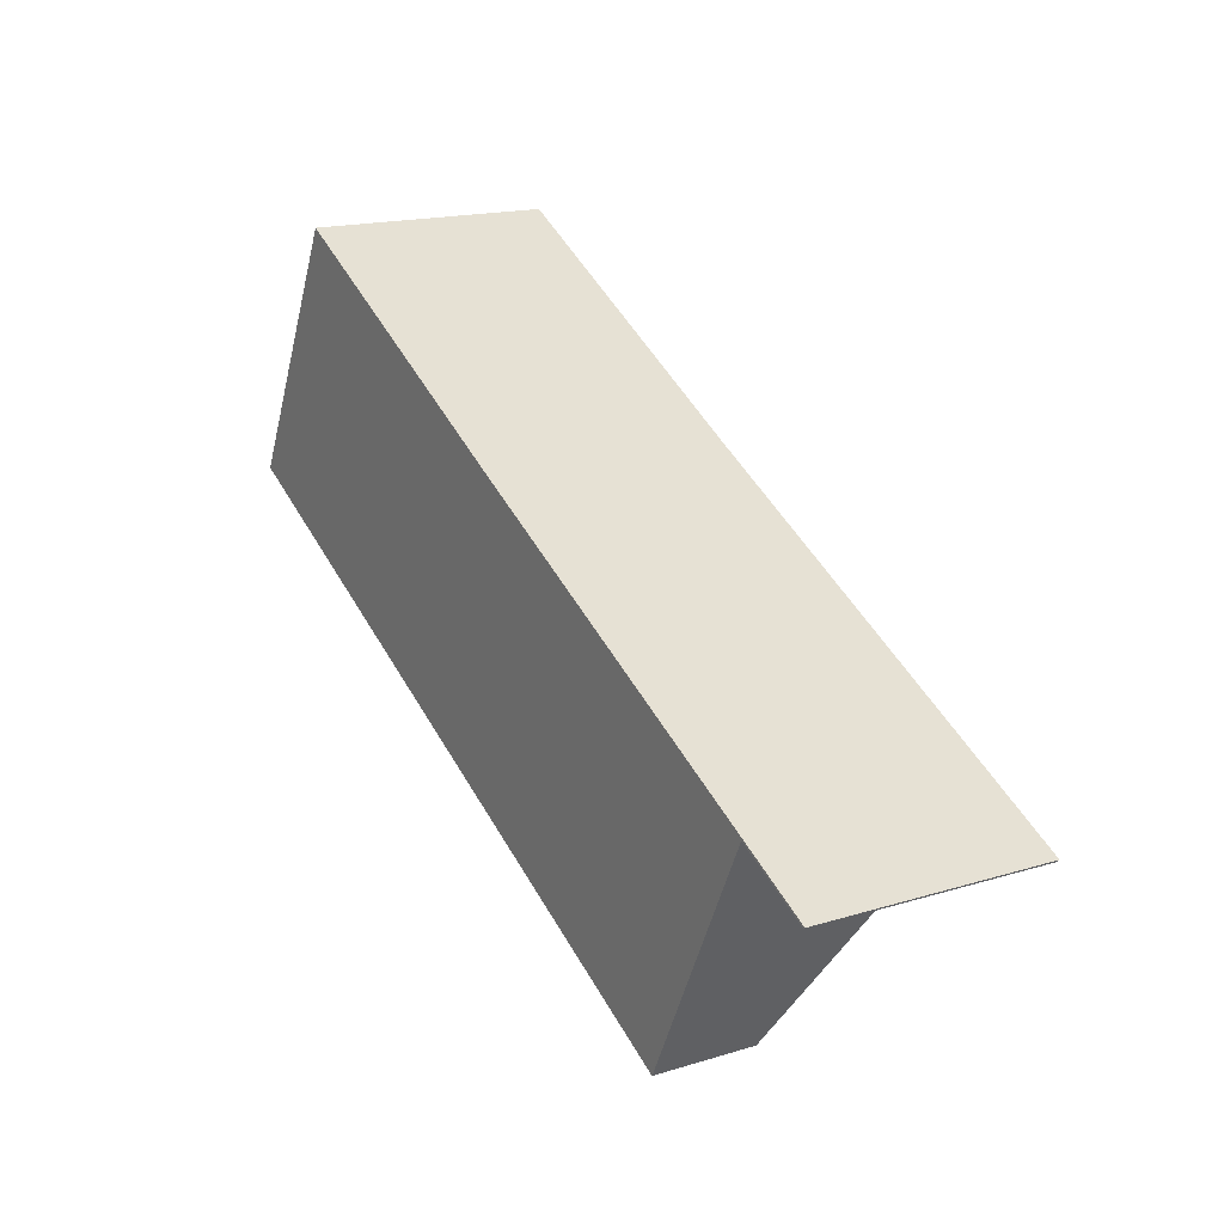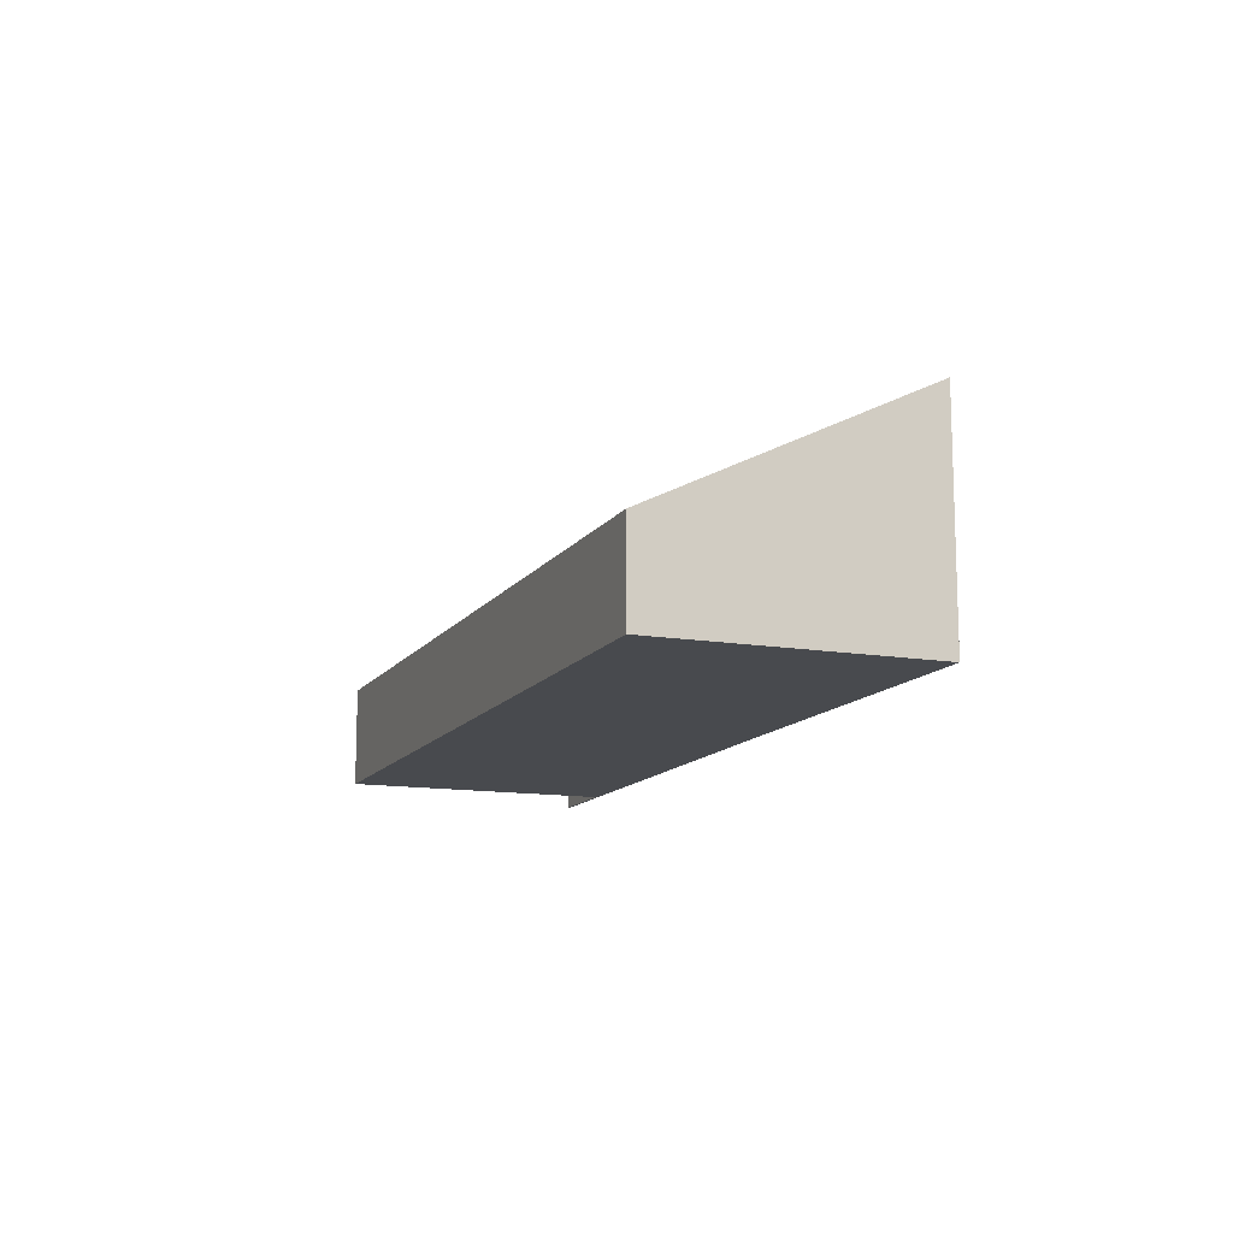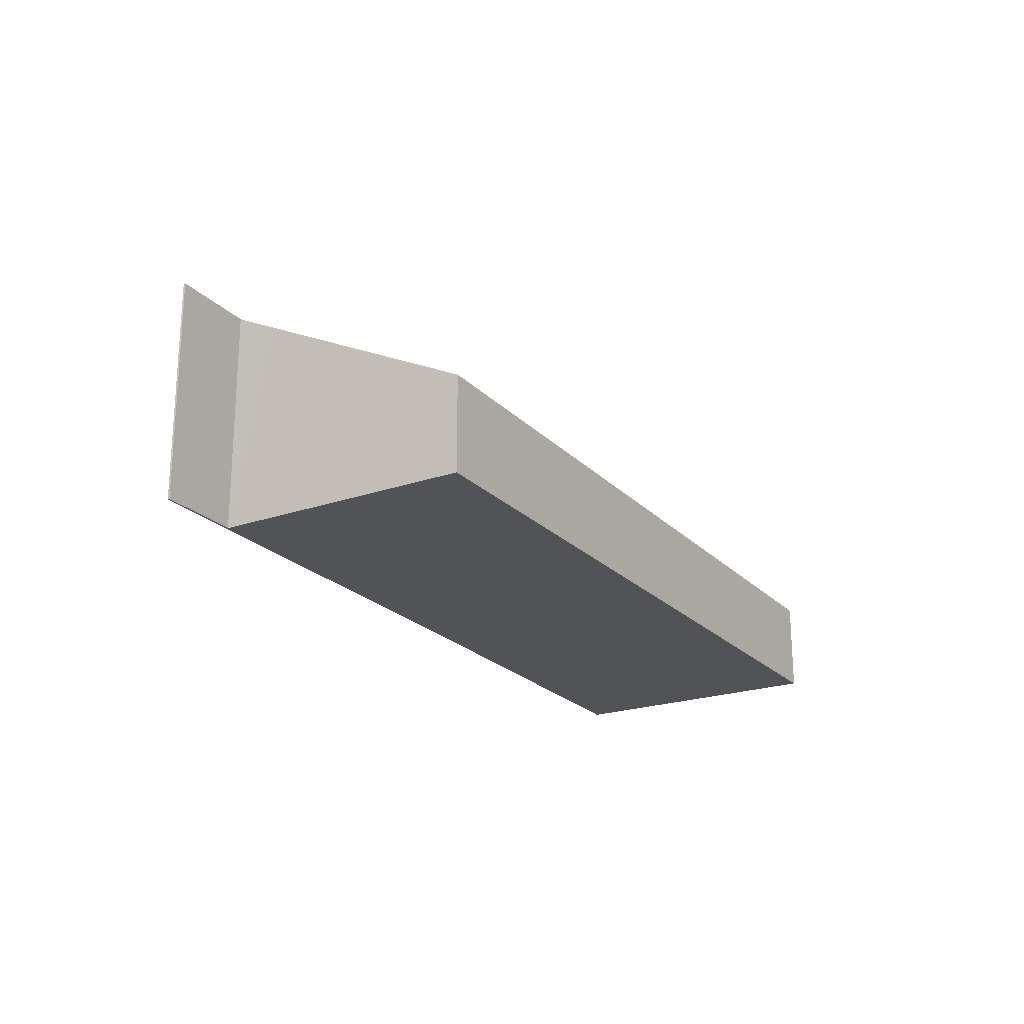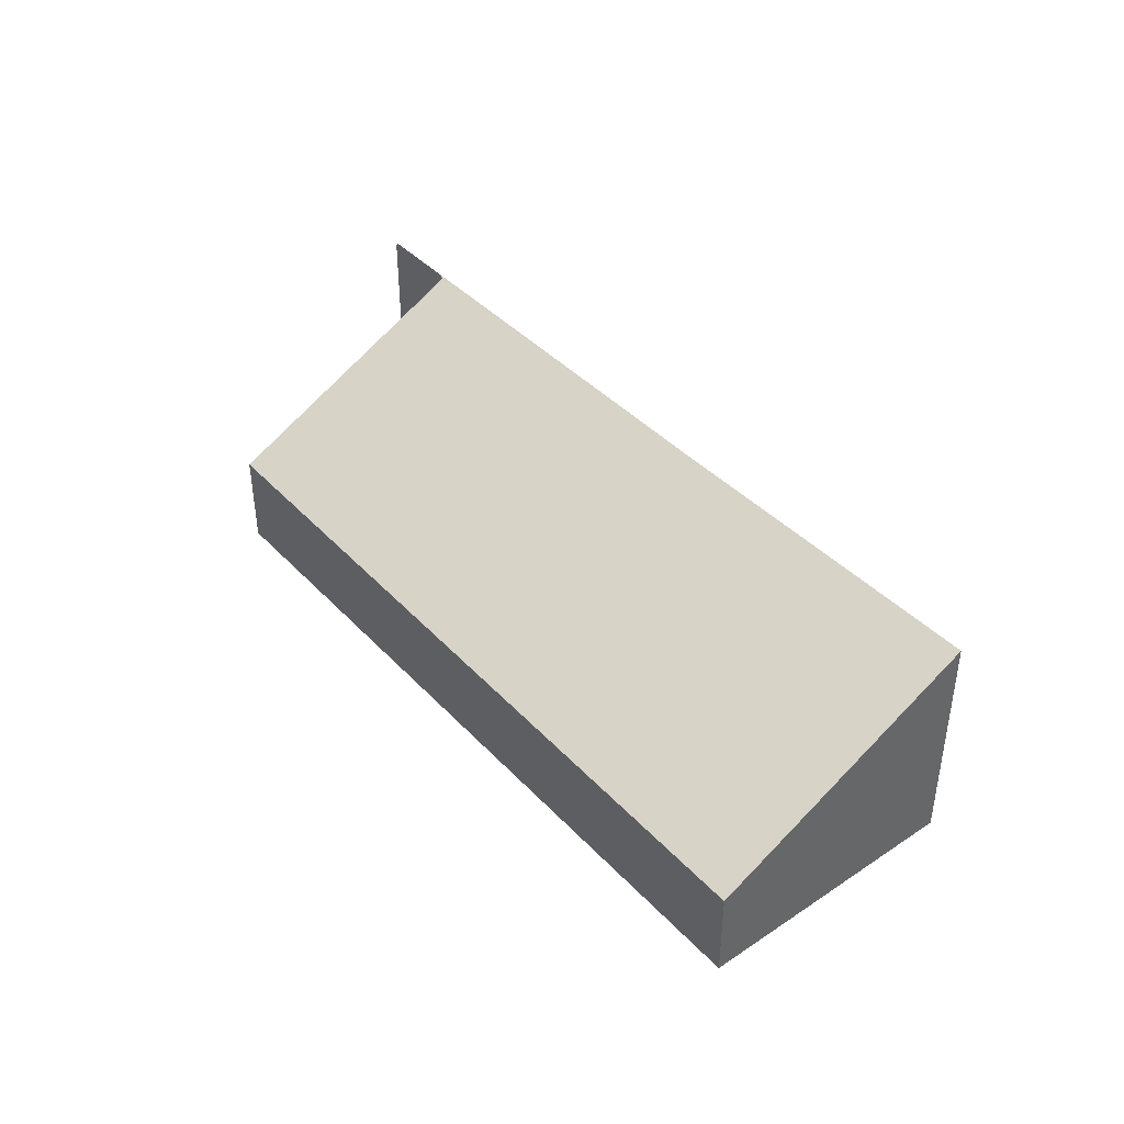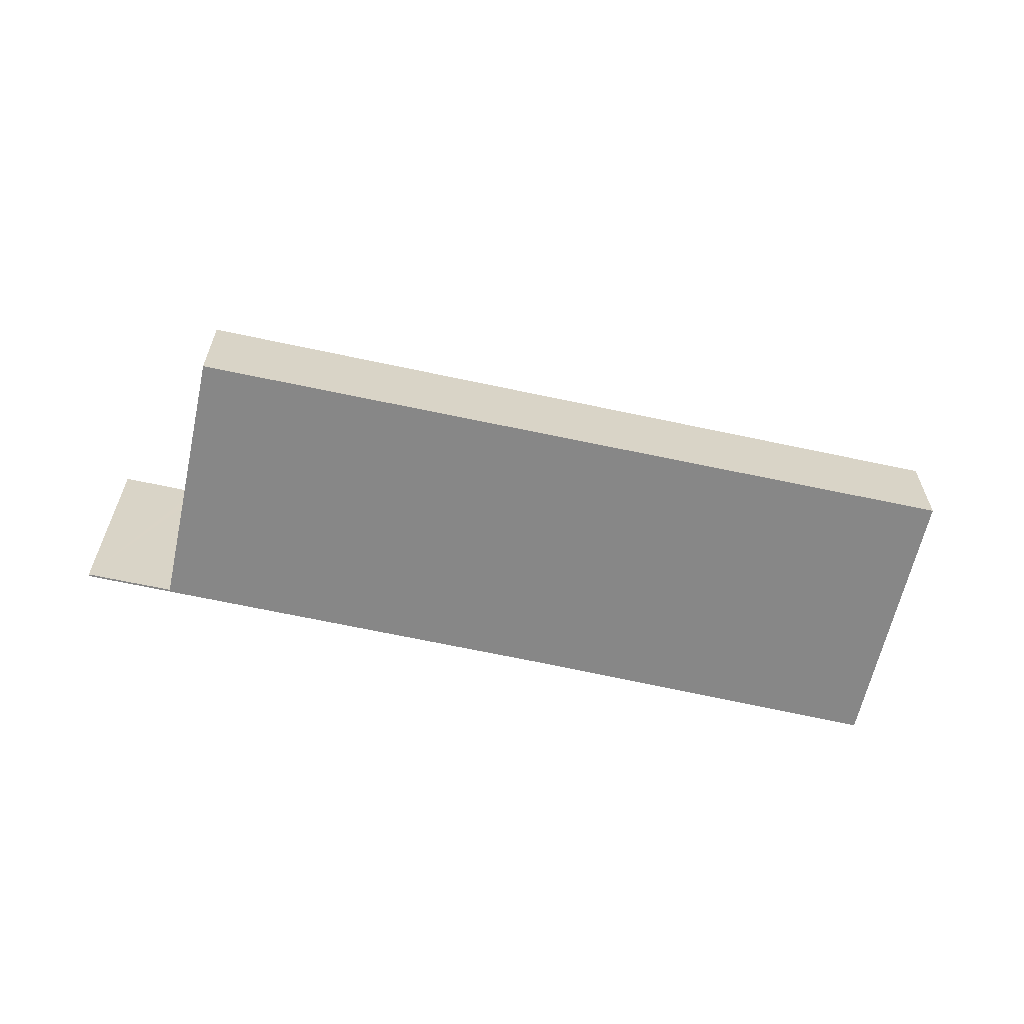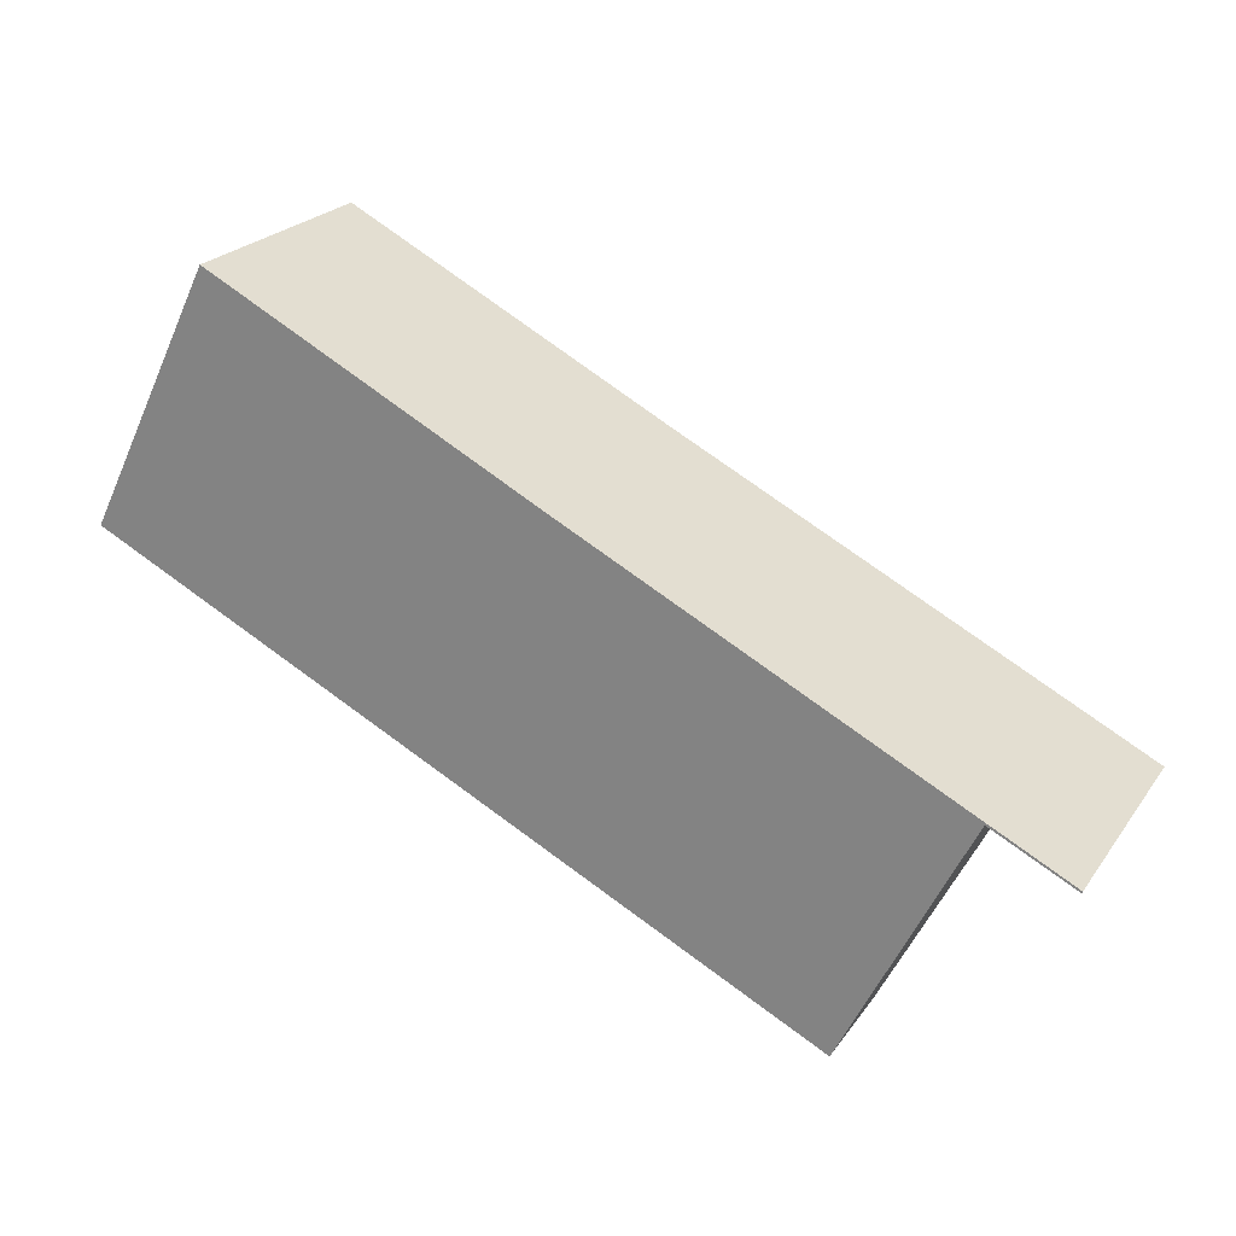
<metadata>
{"format":"obj","ext":"obj","renderer":"f3d","projection":"perspective","resolution":1024,"background":"white","views":[{"elev":17.2,"azim":58.5,"up":"+Z"},{"elev":-12.9,"azim":-84.8,"up":"+Y"},{"elev":-22.0,"azim":147.4,"up":"+Y"},{"elev":41.6,"azim":-102.4,"up":"+Y"},{"elev":-62.6,"azim":-166.0,"up":"+Y"},{"elev":23.3,"azim":26.3,"up":"+Z"}]}
</metadata>
<code>
v  9.342 2.492 -1.61
v  5.167 2.712 1.007
v  9.537 2.708 -1.217
v  8.16 1.163 -4.035
v  0 1.117 6.84e-17
v  1.457 2.722 2.913
v  9.631 2.721 -1.237
v  1.457 -1.784e-16 2.913
v  5.167 -6.166e-17 1.007
v  9.631 7.574e-17 -1.237
v  10.47 2.722 -1.657
v  10.47 1.015e-16 -1.657
v  10.46 2.711 -1.677
v  10.46 1.027e-16 -1.677
v  9.537 7.452e-17 -1.217
v  8.16 2.471e-16 -4.035
v  9.342 9.858e-17 -1.61
v  9.62 2.709 -1.259
v  9.62 7.709e-17 -1.259
v  0 0 0
g defaultobject
f 1 2 3
f 2 1 4
f 2 4 5
f 2 5 6
f 7 3 2
f 8 2 6
f 2 8 9
f 2 9 7
f 7 9 10
f 7 10 11
f 11 10 12
f 12 13 11
f 13 12 14
f 15 1 3
f 1 15 4
f 4 15 16
f 16 15 17
f 14 18 13
f 18 14 3
f 3 14 15
f 15 14 19
f 16 5 4
f 5 16 20
f 5 8 6
f 8 5 20
f 12 10 14
f 19 14 10
f 9 19 10
f 15 19 9
f 17 15 9
f 16 17 9
f 20 16 9
f 8 20 9

</code>
